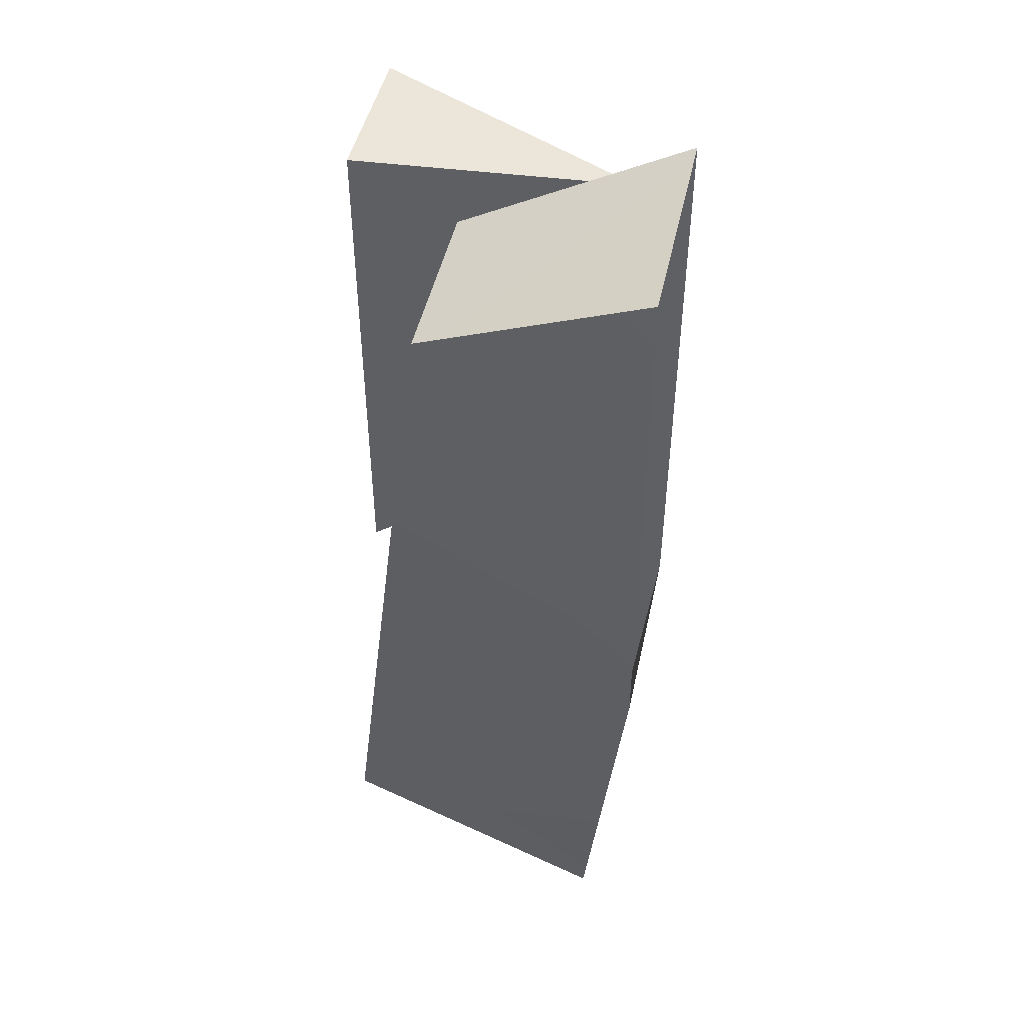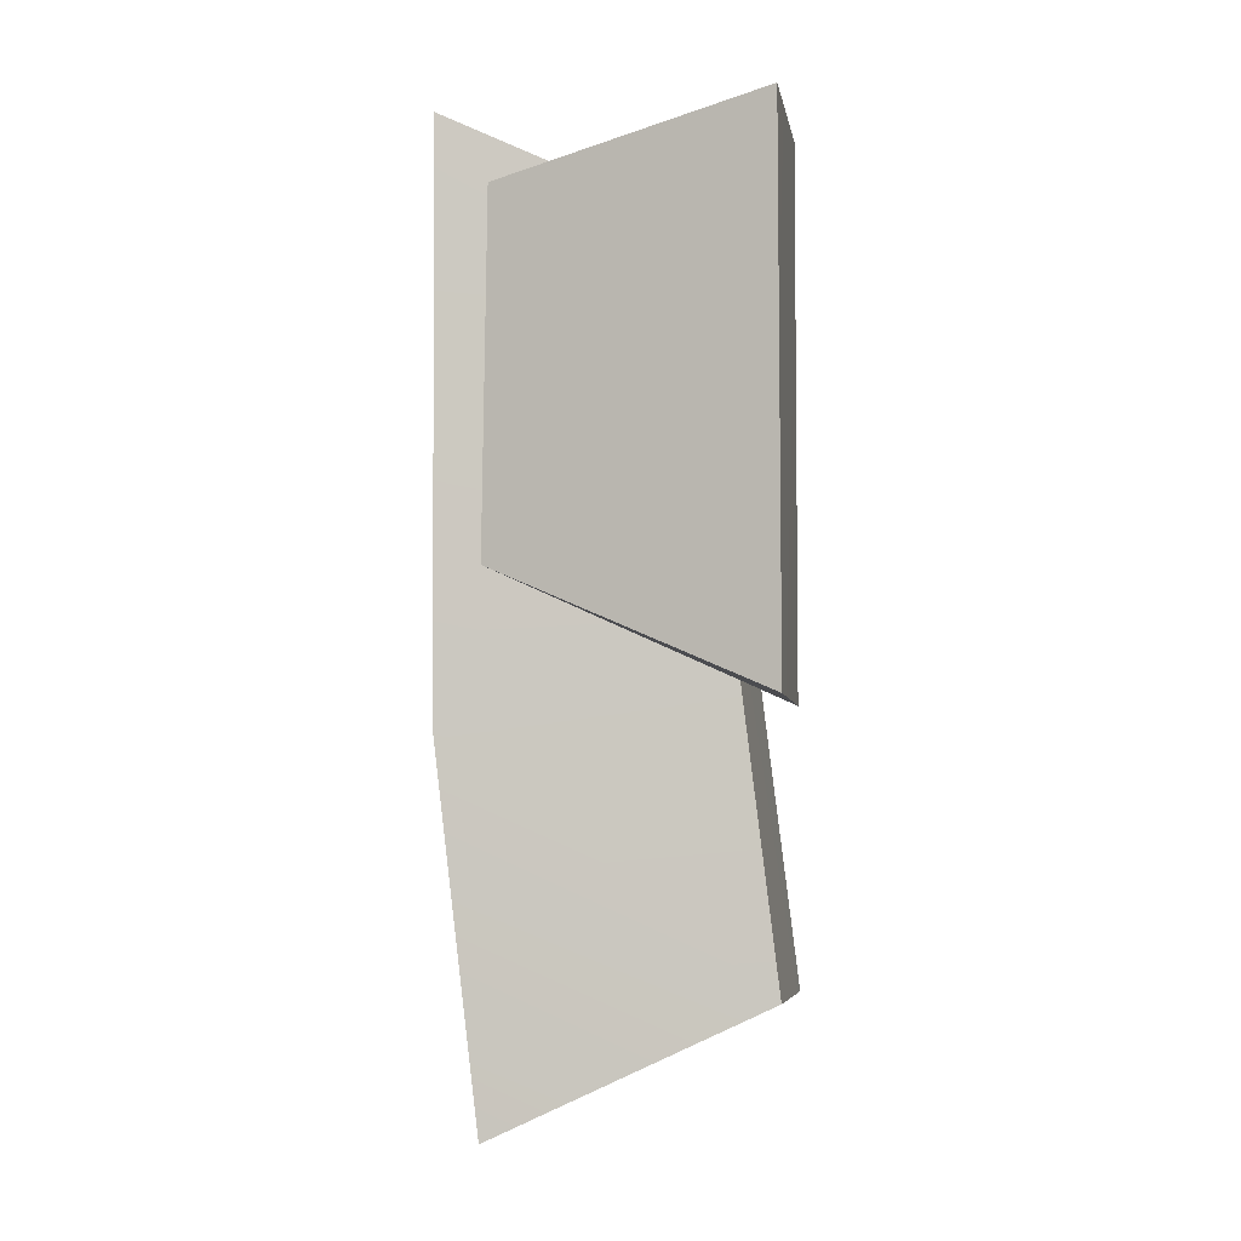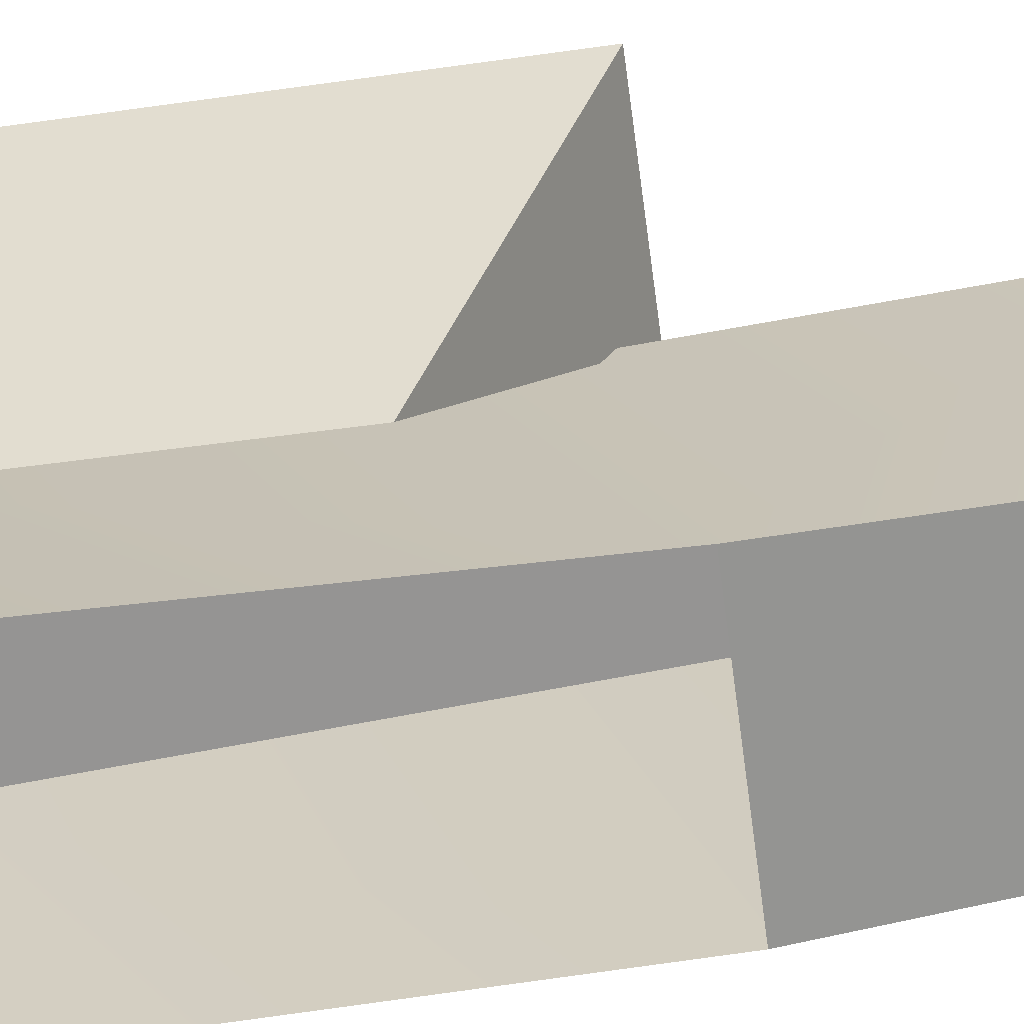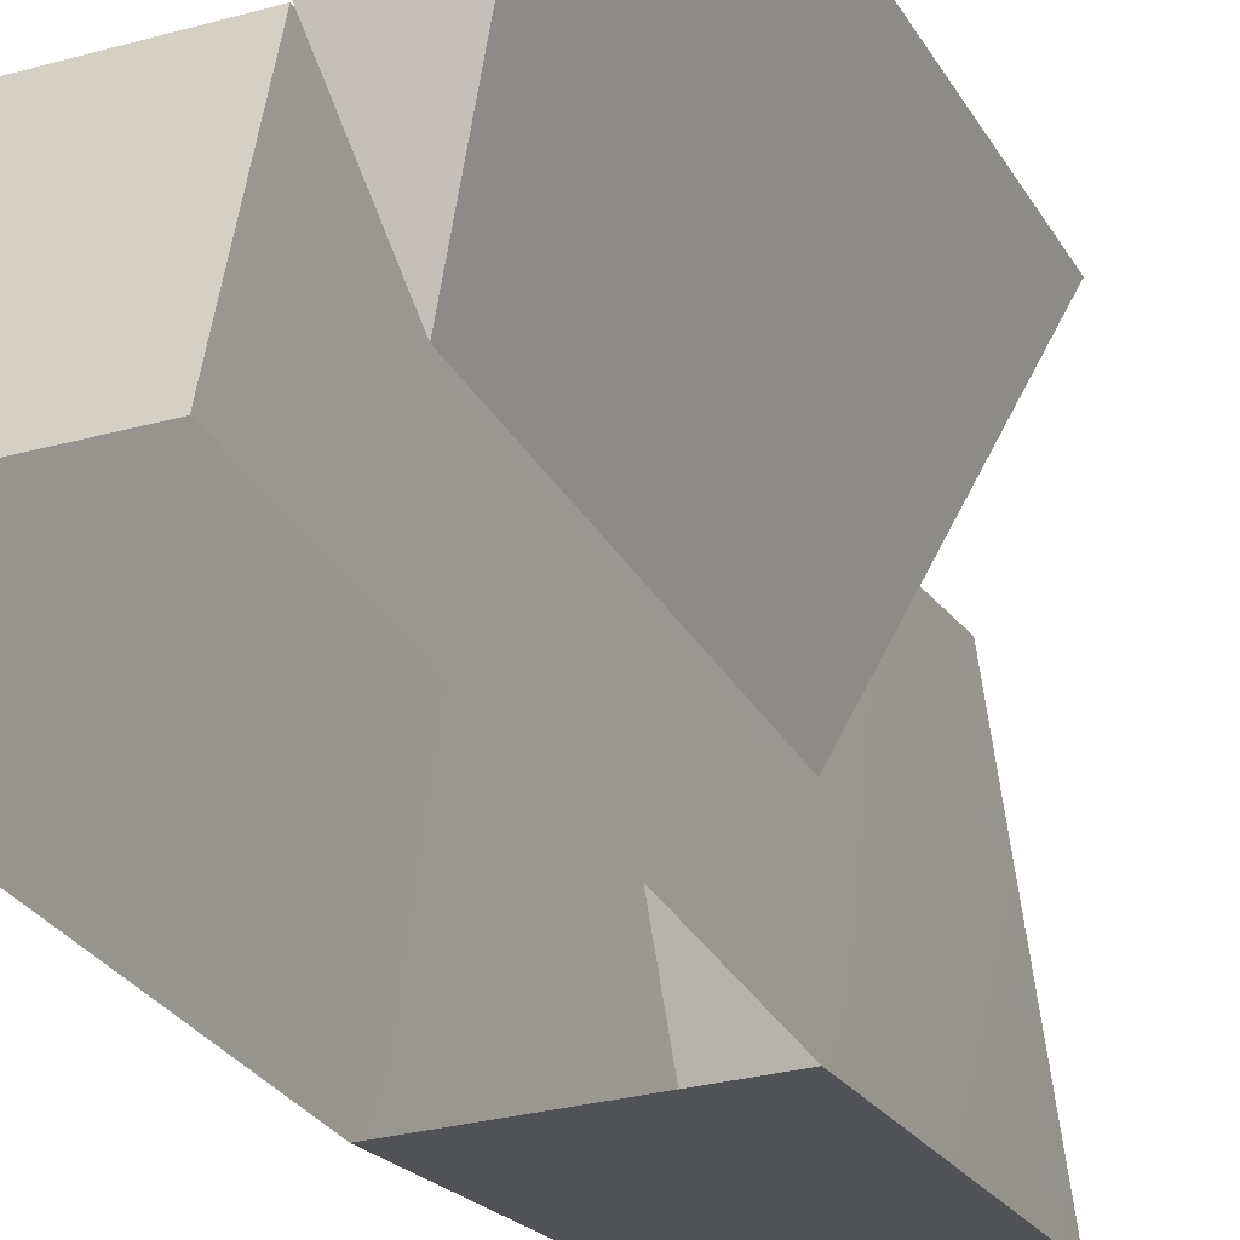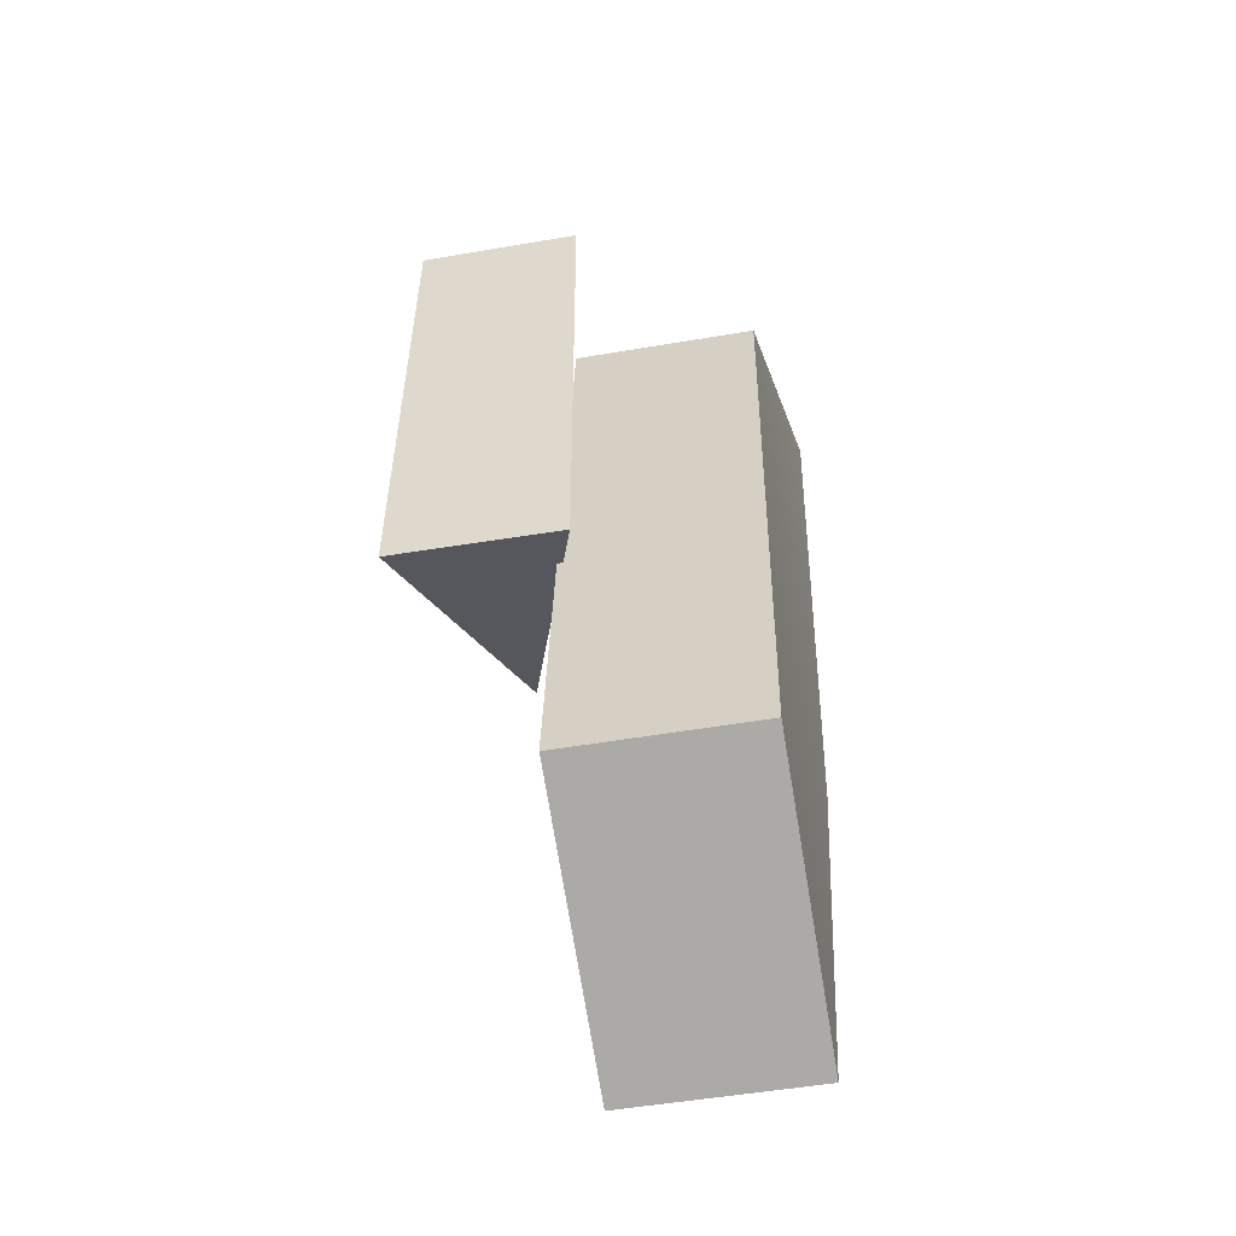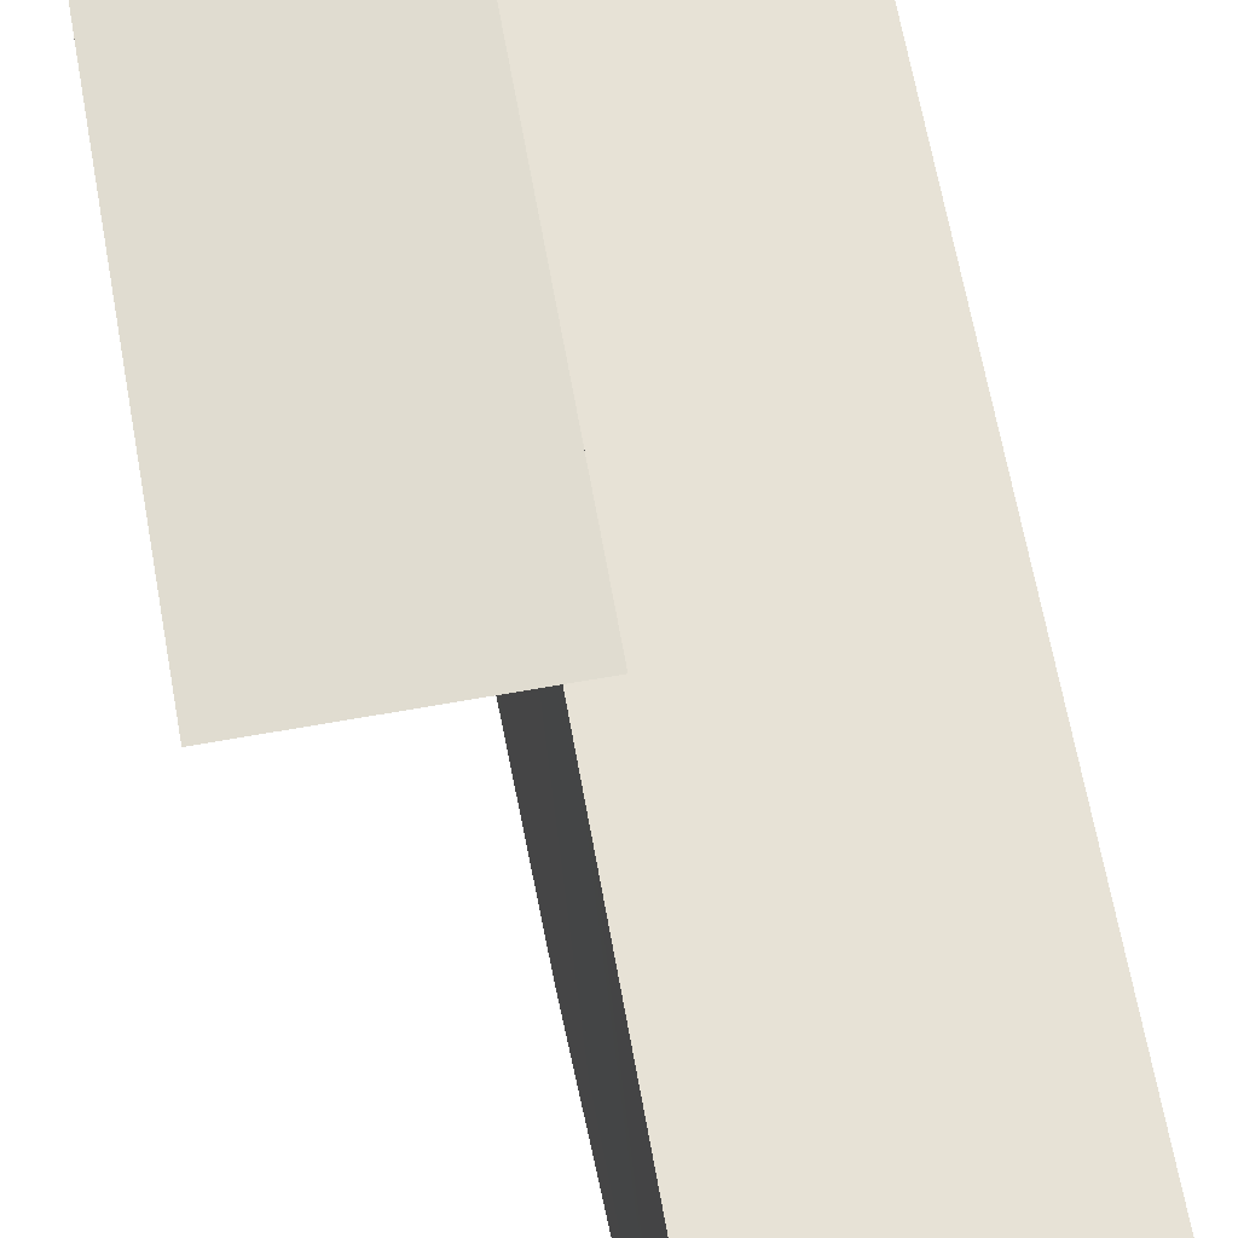
<metadata>
{"format":"obj","ext":"obj","renderer":"f3d","projection":"perspective","resolution":1024,"background":"white","views":[{"elev":46.3,"azim":-77.9,"up":"+Z"},{"elev":-5.9,"azim":99.6,"up":"+Z"},{"elev":-65.7,"azim":97.7,"up":"+Y"},{"elev":-27.5,"azim":23.4,"up":"+Y"},{"elev":-52.0,"azim":-169.5,"up":"+Z"},{"elev":69.8,"azim":169.9,"up":"+Y"}]}
</metadata>
<code>
g Hgn_PulsarCorvette_LOD2
v 3.554 4.313 3.977
v 1.175 4.313 3.977
v 2.447 0.3773 3.239
v 3.587 4.319 -3.631
v 3.554 4.313 3.977
v 2.451 0.316 -1.84
v 2.447 0.3773 3.239
v 2.451 0.316 -1.84
v 1.141 4.297 -3.631
v 3.587 4.319 -3.631
v 1.141 4.297 -3.631
v 1.175 4.313 3.977
v 3.587 4.319 -3.631
v 3.554 4.313 3.977
v 1.141 4.297 -3.631
v 2.451 0.316 -1.84
v 1.175 4.313 3.977
v 2.447 0.3773 3.239
v -1.452 -0.5158 -3.896
v -1.254 0.1088 -9.336
v -1.452 -0.5158 -3.896
v 1.652 -0.5158 -3.896
v 0.09974 -0.5158 -3.896
v 1.652 -0.5158 -3.896
v 1.469 0.1088 -9.336
v 1.652 -0.5158 -3.896
v 1.652 -0.5158 -3.896
v 1.828 -0.5158 4.448
v -1.452 -0.5158 -3.896
v -1.628 -0.5158 4.448
v -1.452 -0.5158 -3.896
v 1.469 4.082 -7.484
v -1.254 4.082 -7.484
v 1.458 2.811 2.924
v -1.262 2.806 2.922
v 1.469 0.1088 -9.336
v -1.254 0.1088 -9.336
v 1.469 4.082 -7.484
v -1.254 4.082 -7.484
v -1.628 -0.5158 4.448
v -1.262 2.806 2.922
v -1.452 -0.5158 -3.896
v -1.254 4.082 -7.484
v -1.254 0.1088 -9.336
v -1.628 -0.5158 4.448
v 1.828 -0.5158 4.448
v -1.262 2.806 2.922
v 1.458 2.811 2.924
v -1.628 -0.5158 4.448
v -1.628 -0.5158 4.448
v 1.828 -0.5158 4.448
v 1.652 -0.5158 -3.896
v 1.458 2.811 2.924
v 1.469 4.082 -7.484
v 1.469 0.1088 -9.336
f 1 2 3
f 4 5 6
f 5 7 6
f 8 9 10
f 11 12 13
f 12 14 13
f 15 16 17
f 16 18 17
f 19 20 21
f 22 23 24
f 24 23 25
f 25 23 20
f 23 21 20
f 26 27 28
f 29 30 31
f 32 33 34
f 34 33 35
f 36 37 38
f 37 39 38
f 40 41 42
f 41 43 42
f 43 44 42
f 45 46 47
f 47 46 48
f 49 28 50
f 51 52 53
f 53 52 54
f 54 52 55

</code>
